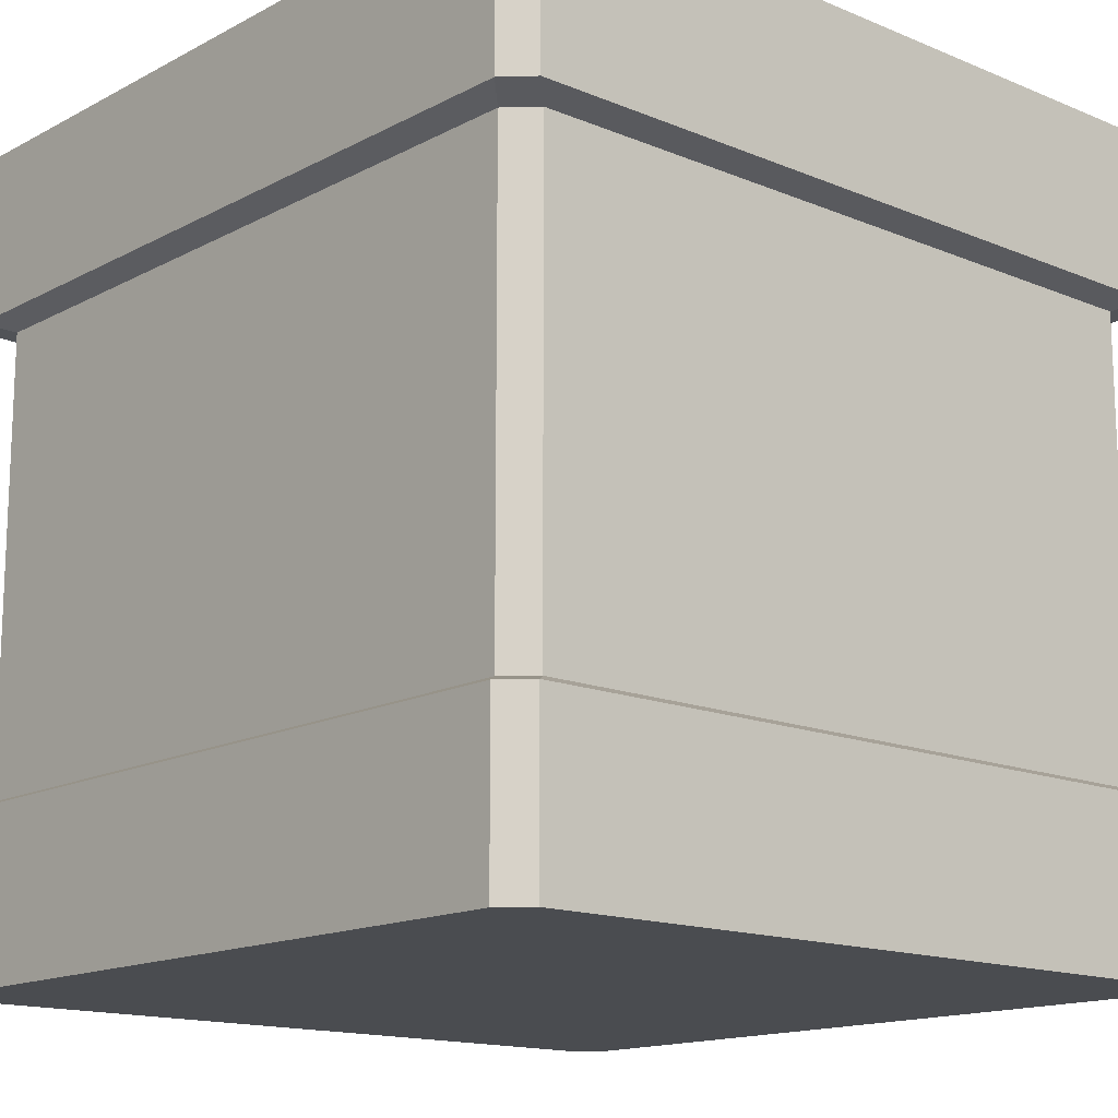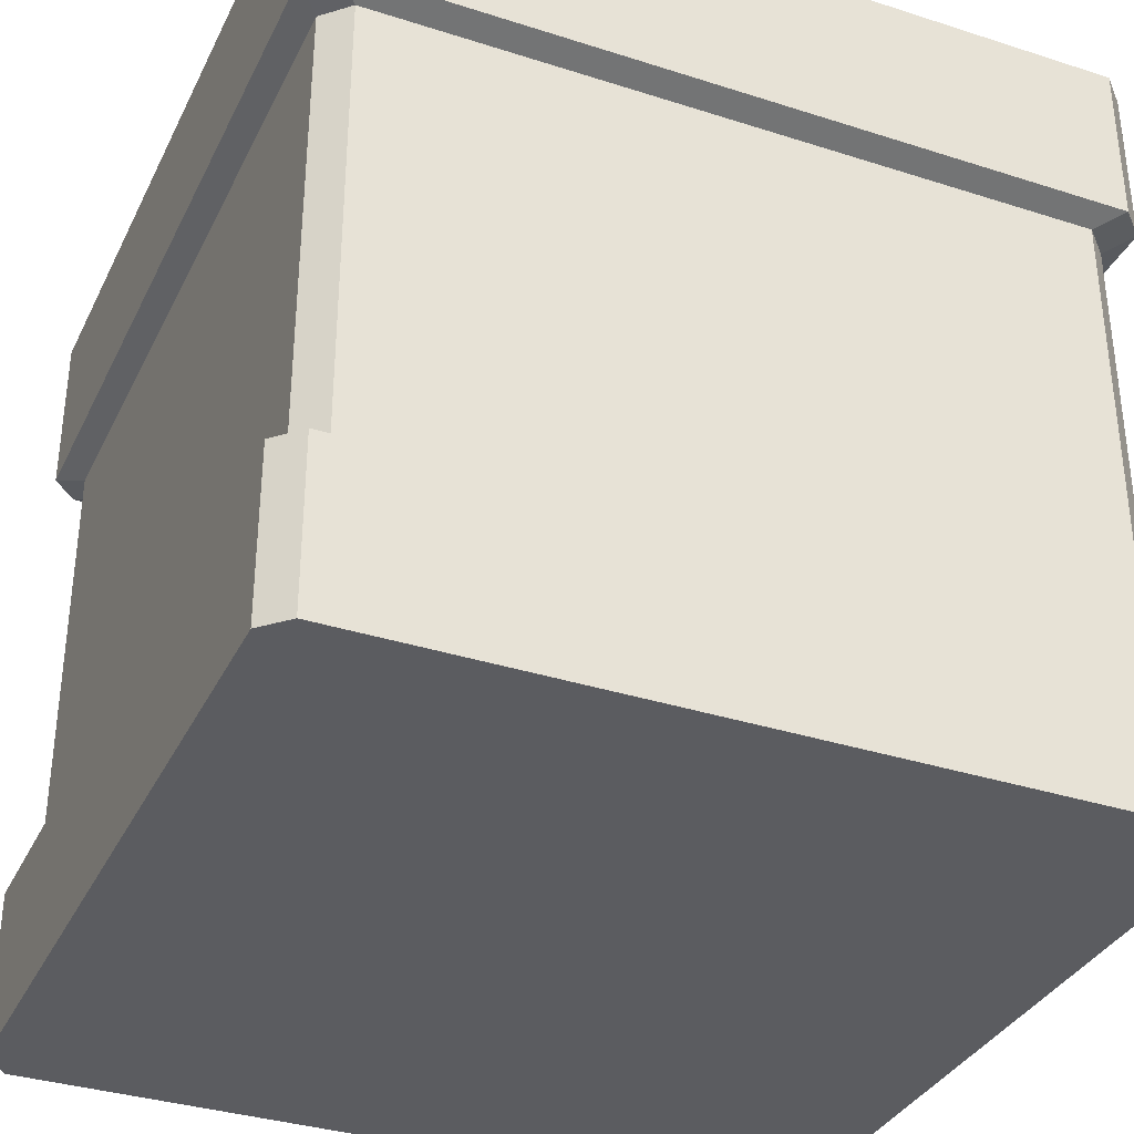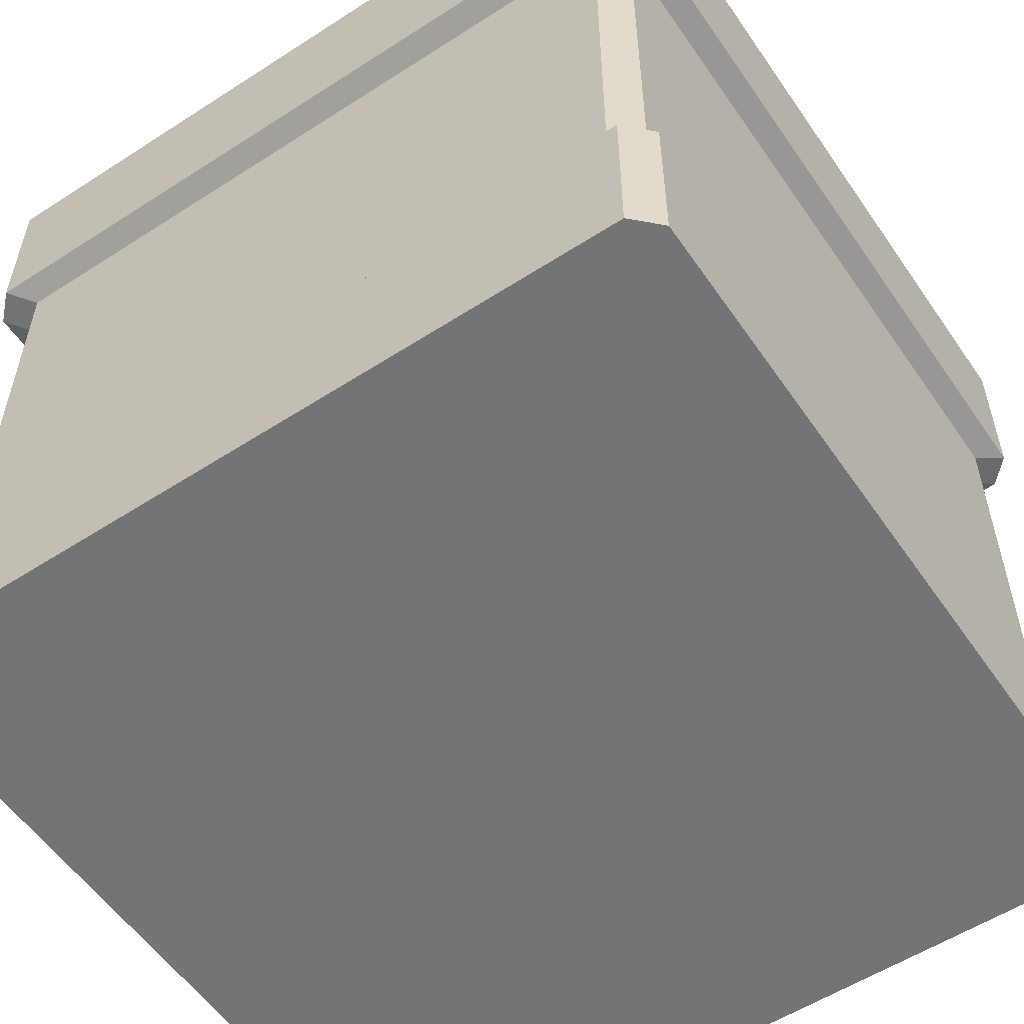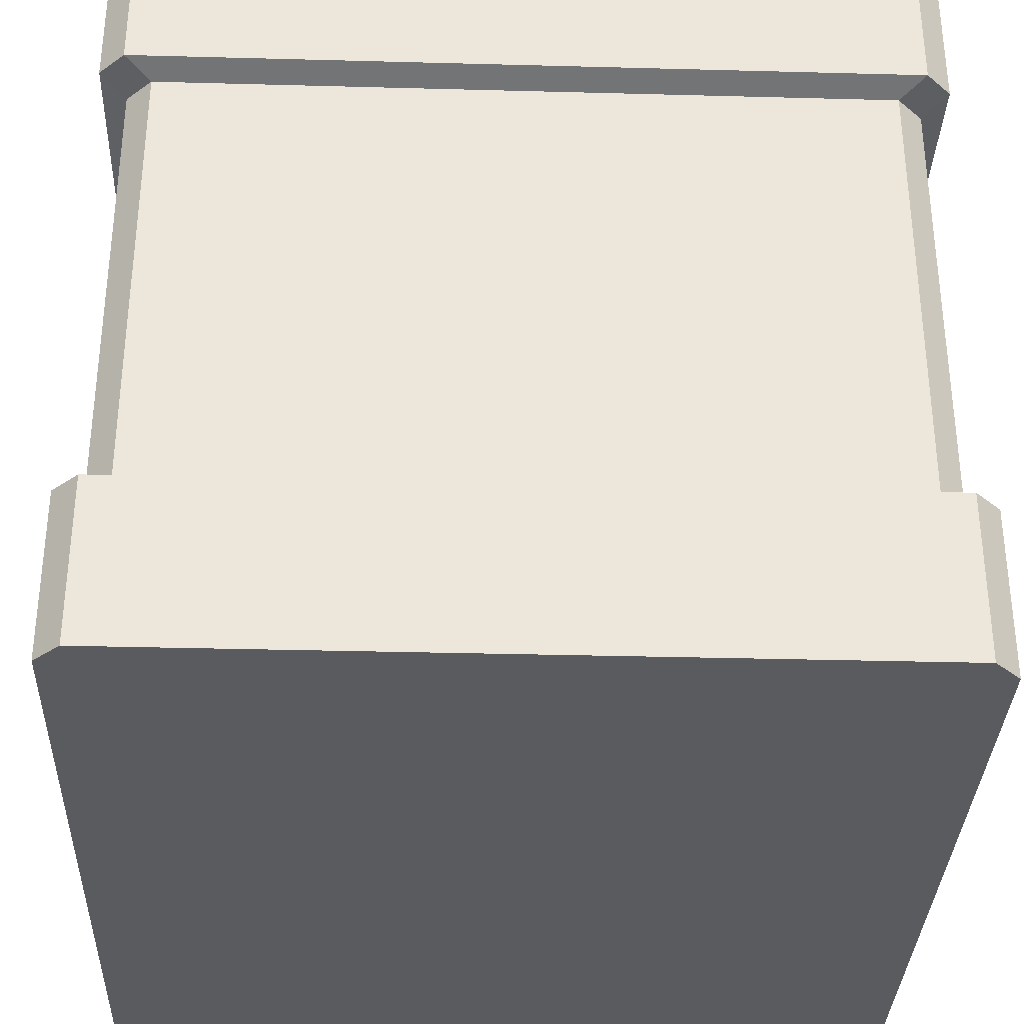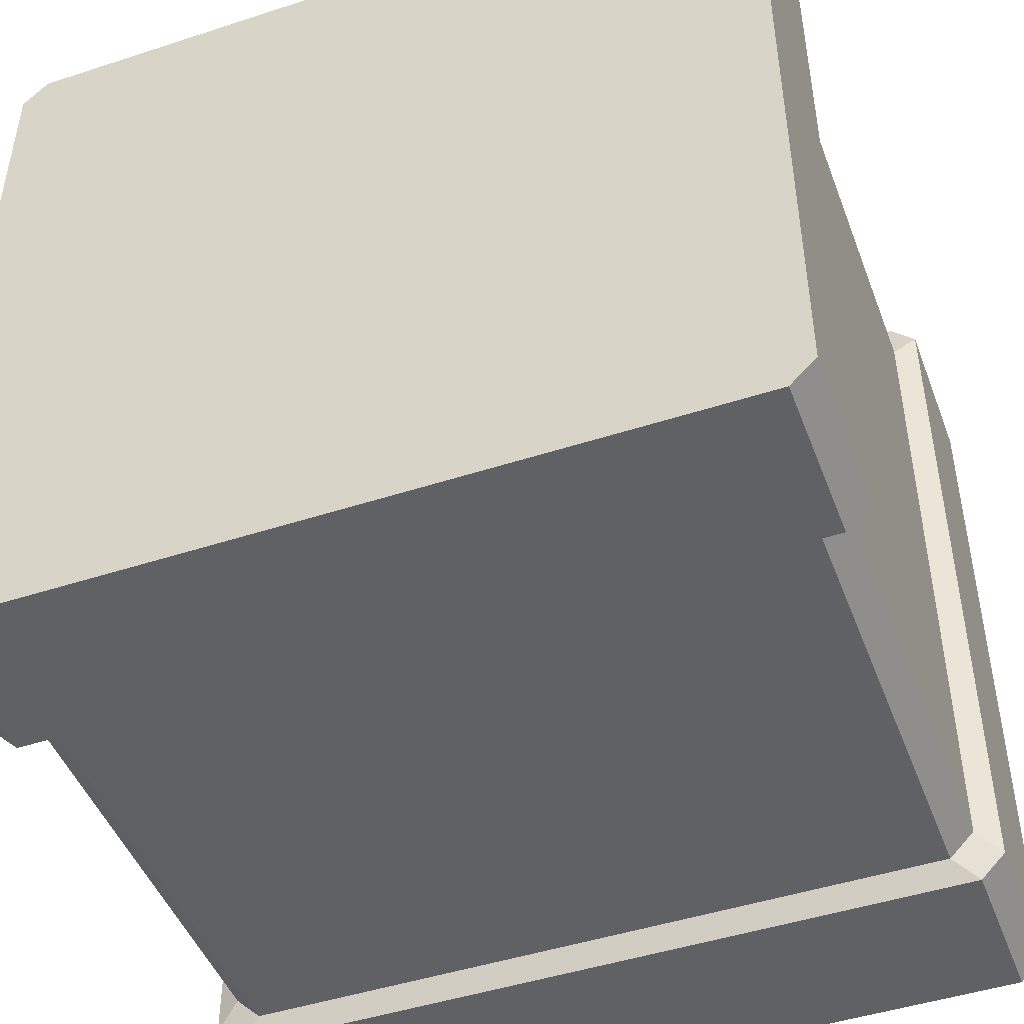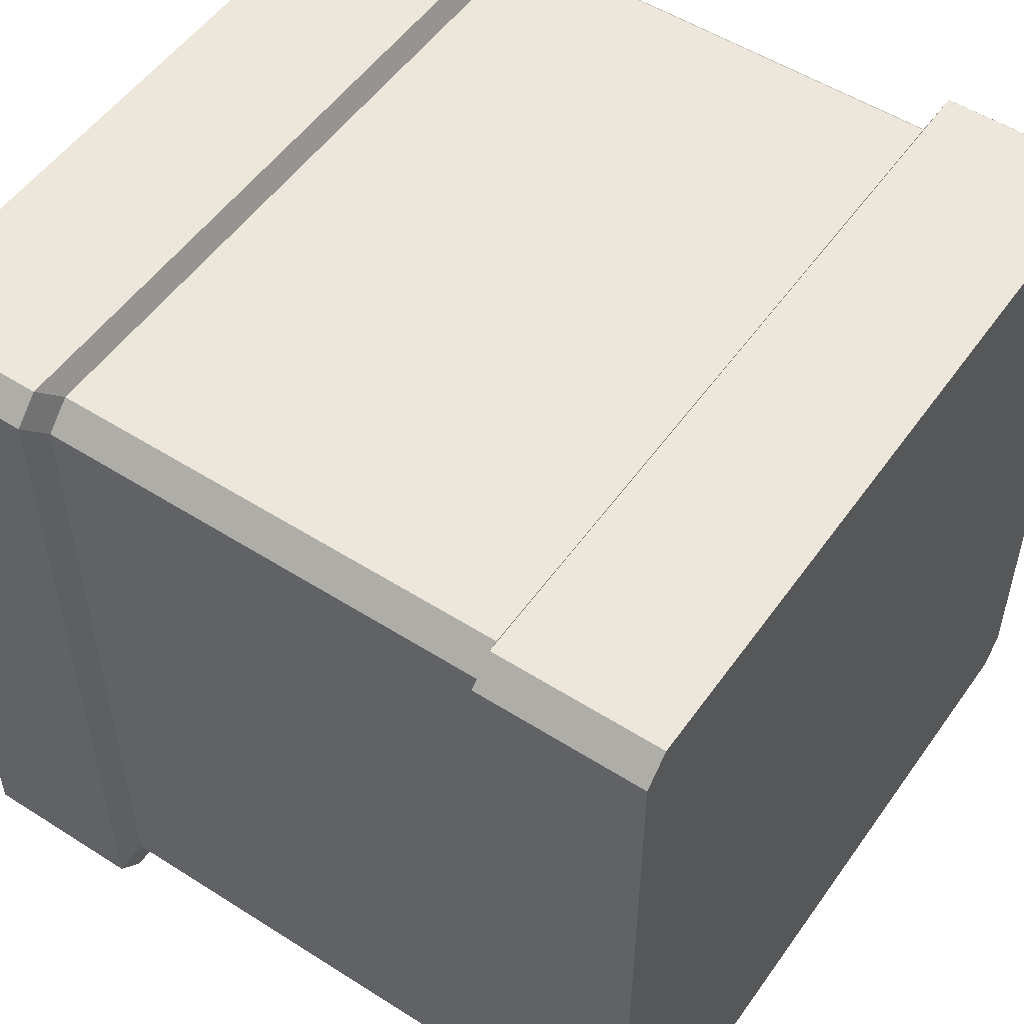
<metadata>
{"format":"obj","ext":"obj","renderer":"f3d","projection":"perspective","resolution":1024,"background":"white","views":[{"elev":-14.9,"azim":48.3,"up":"+Z"},{"elev":-34.7,"azim":-113.3,"up":"+Z"},{"elev":-56.1,"azim":34.1,"up":"+Z"},{"elev":-33.4,"azim":-2.1,"up":"+Z"},{"elev":-47.0,"azim":20.3,"up":"+Y"},{"elev":52.7,"azim":-55.6,"up":"+Y"}]}
</metadata>
<code>
o Box_Cube.003
v 1.937 0 1
v 2 0.0627 1
v 2 0.0627 -1
v 1.937 -0 -1
v 2 1.937 1
v 1.937 2 1
v 1.937 2 -1
v 2 1.937 -1
v 0 0.0627 1
v 0.0627 0 1
v 0.0627 -0 -1
v -0 0.0627 -1
v 0.0627 2 1
v 0 1.937 1
v -0 1.937 -1
v 0.0627 2 -1
v 1.937 -0 0.588
v 2 0.0627 0.588
v 2 0.0627 -0.588
v 1.937 -0 -0.588
v 1.937 2 -0.588
v 2 1.937 -0.588
v 2 1.937 0.588
v 1.937 2 0.588
v -0 1.937 -0.588
v 0.0627 2 -0.588
v 0.0627 2 0.588
v 0 1.937 0.588
v -0 0.0627 -0.588
v 0.0627 -0 -0.588
v 0 0.0627 0.588
v 0.0627 -0 0.588
v 1.877 0.06078 0.5627
v 1.939 0.1235 0.5627
v 1.939 0.1235 -0.5627
v 1.877 0.06078 -0.5627
v 1.939 1.877 -0.5627
v 1.877 1.939 -0.5627
v 1.939 1.877 0.5627
v 1.877 1.939 0.5627
v 0.1235 1.939 -0.5627
v 0.06078 1.877 -0.5627
v 0.06078 1.877 0.5627
v 0.1235 1.939 0.5627
v 0.1235 0.06078 -0.5627
v 0.06078 0.1235 -0.5627
v 0.1235 0.06078 0.5627
v 0.06078 0.1235 0.5627
f 12 3 4 11
f 14 28 31 9
f 23 18 34 39
f 19 3 8 22
f 10 32 17 1
f 6 24 27 13
f 2 18 23 5
f 34 35 37 39
f 25 15 12 29
f 25 29 46 42
f 21 7 16 26
f 17 32 47 33
f 30 11 4 20
f 19 22 37 35
f 40 38 41 44
f 43 42 46 48
f 47 45 36 33
f 30 20 36 45
f 21 26 41 38
f 27 24 40 44
f 31 28 43 48
f 20 4 3 19
f 24 6 5 23
f 28 14 13 27
f 32 10 9 31
f 1 17 18 2
f 40 24 23 39
f 7 21 22 8
f 17 33 34 18
f 15 25 26 16
f 46 29 30 45
f 11 30 29 12
f 19 35 36 20
f 33 36 35 34
f 38 40 39 37
f 42 43 44 41
f 45 47 48 46
f 43 28 27 44
f 47 32 31 48
f 21 38 37 22
f 25 42 41 26
f 5 6 13 14
f 15 16 7 8
f 12 15 8 3
f 2 5 14 9
f 1 2 9 10

</code>
